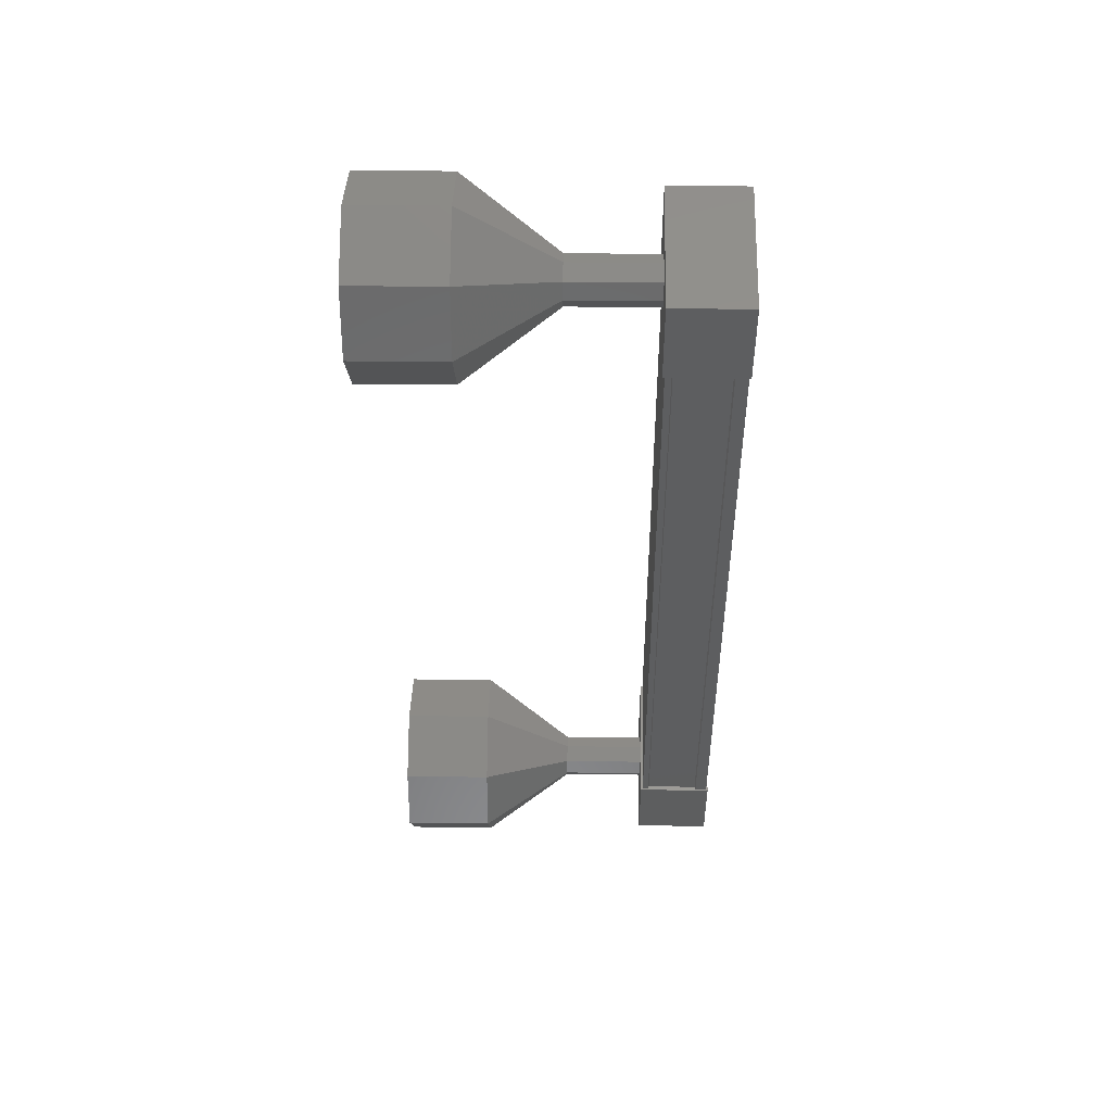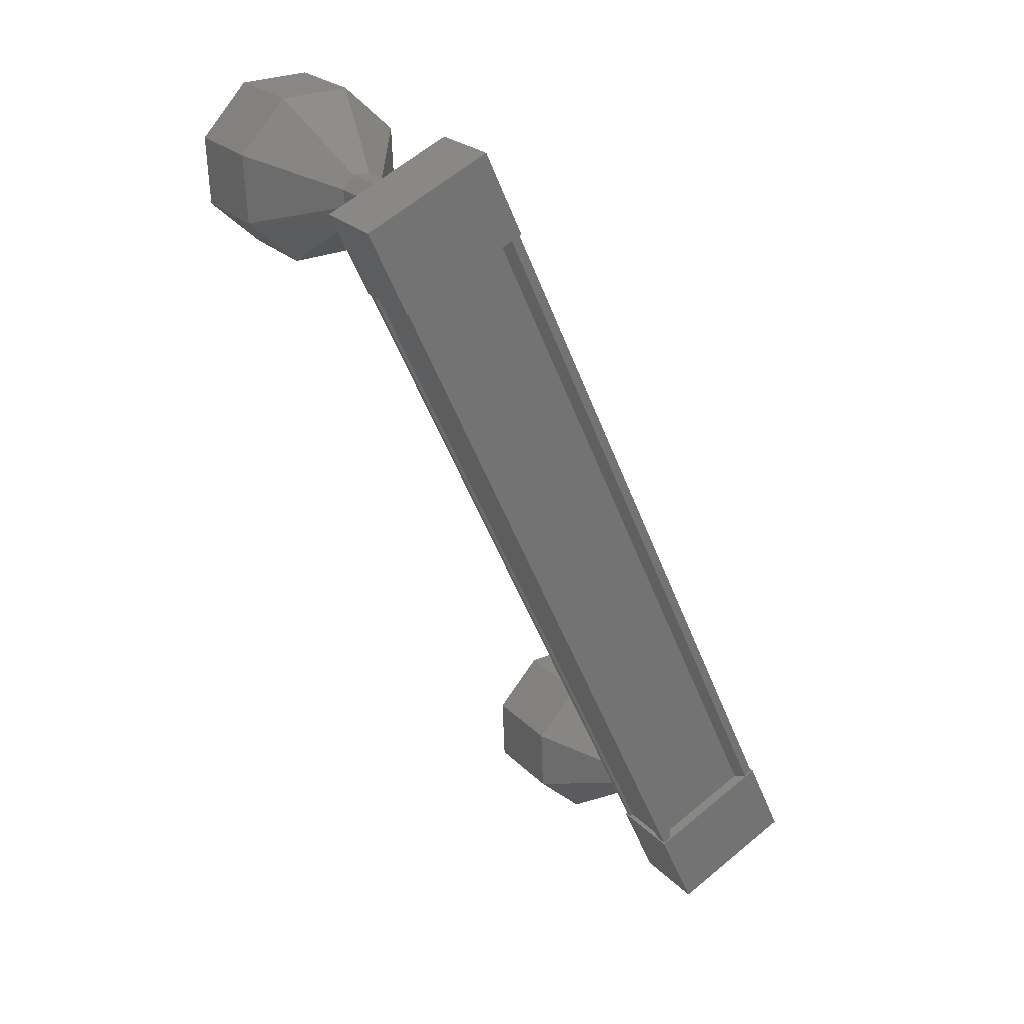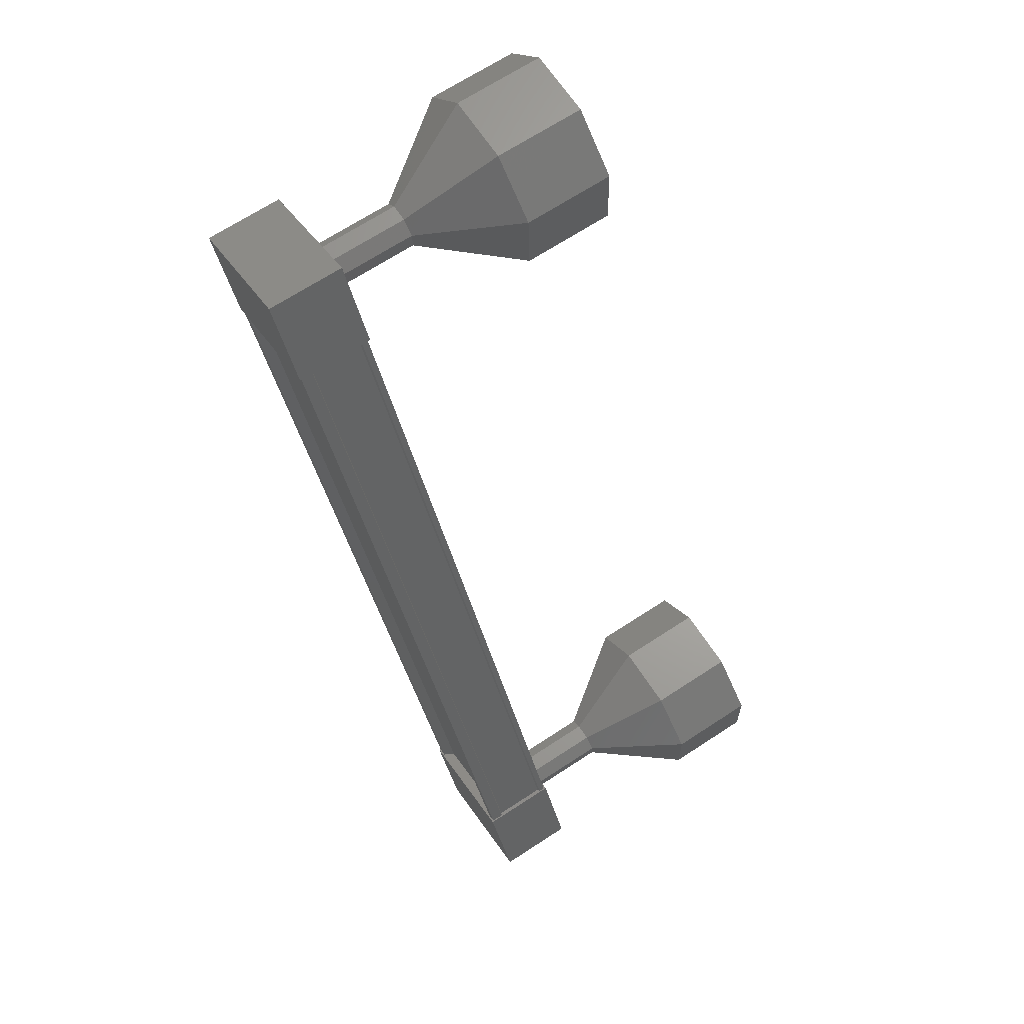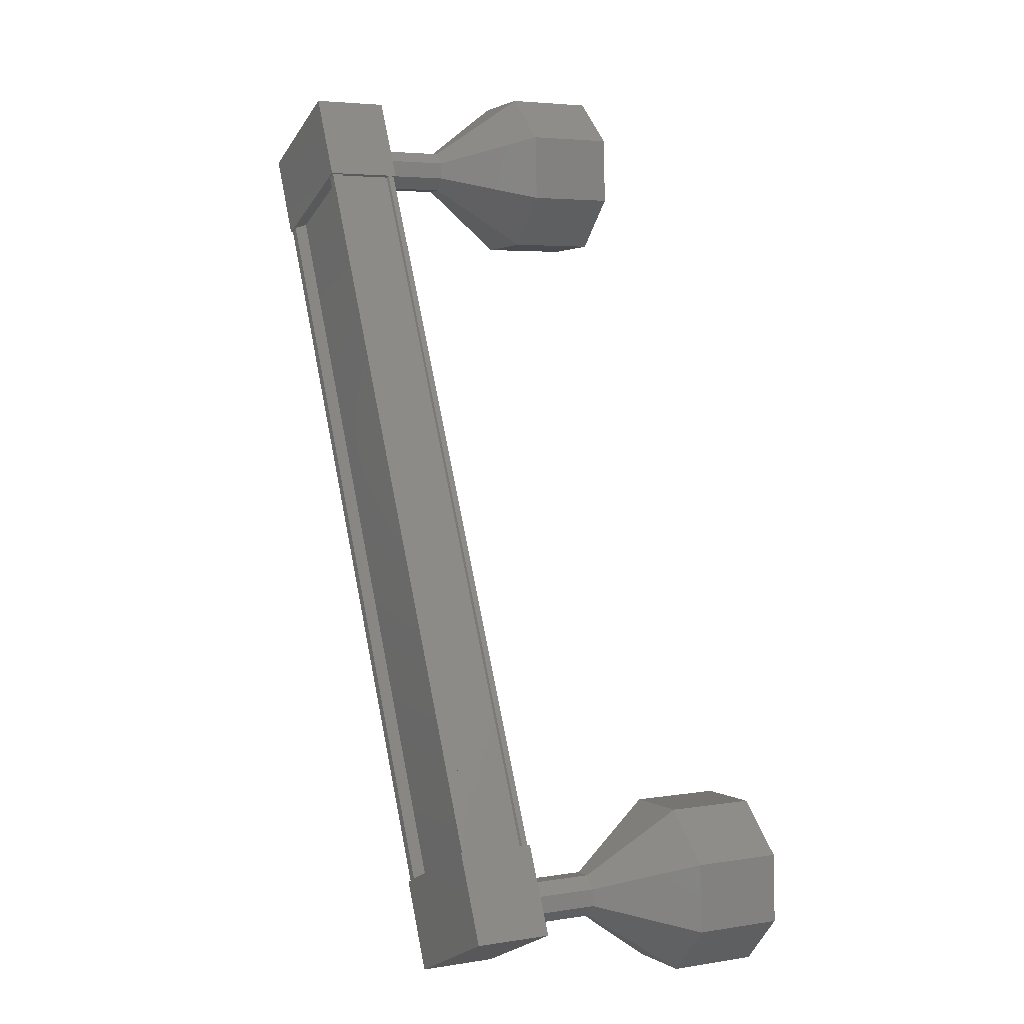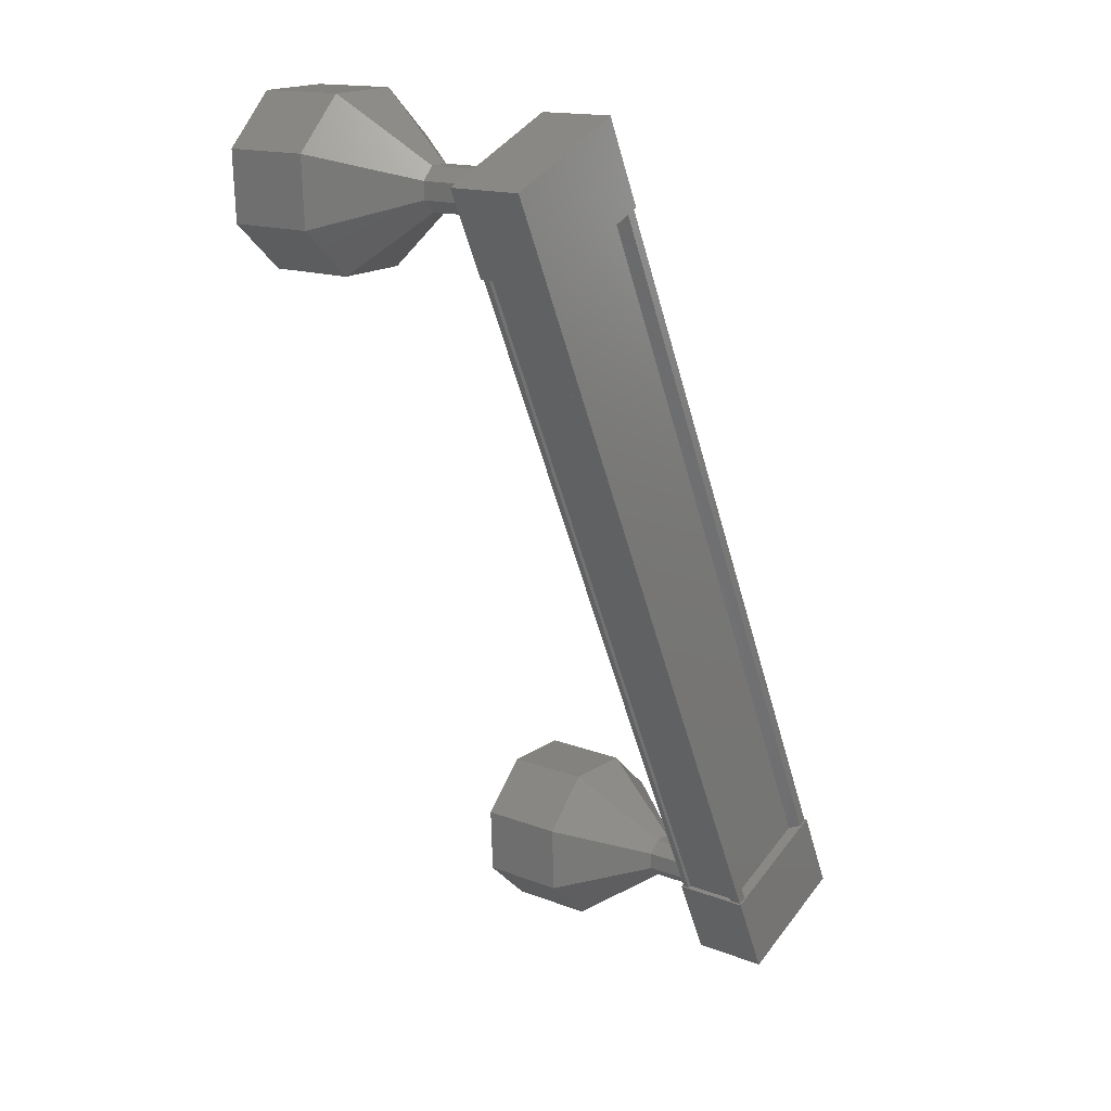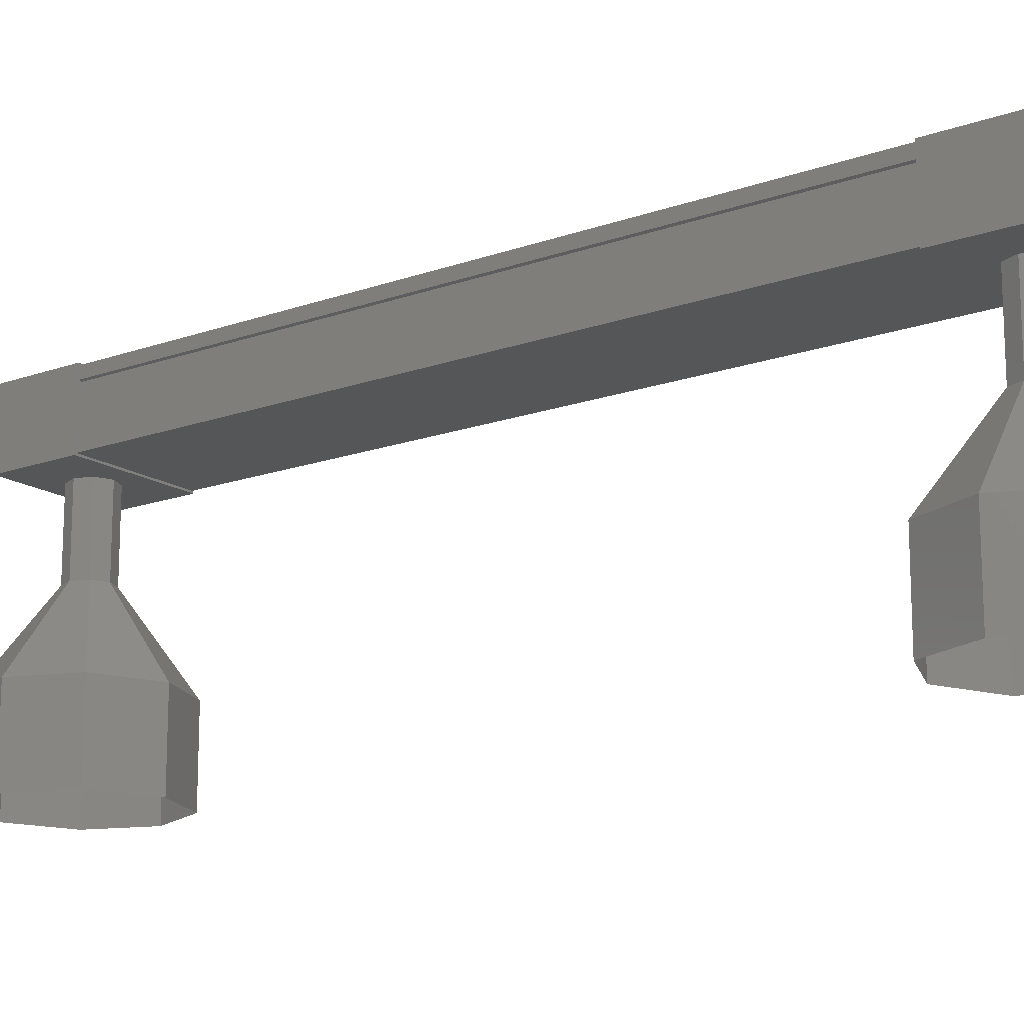
<metadata>
{"format":"stl","ext":"stl","renderer":"f3d","projection":"perspective","resolution":1024,"background":"white","views":[{"elev":31.4,"azim":91.2,"up":"+Z"},{"elev":23.8,"azim":148.0,"up":"+Z"},{"elev":68.9,"azim":-123.1,"up":"+Z"},{"elev":4.4,"azim":-117.6,"up":"+Z"},{"elev":15.3,"azim":129.2,"up":"+Z"},{"elev":-15.8,"azim":-28.2,"up":"+Y"}]}
</metadata>
<code>
# stl→obj: 100 verts, 152 faces
v -20.43 1033 -44.59
v -20.36 1033 -44.63
v -24.25 1033 -53.02
v -24.15 1033 -53.06
v -25.32 1033 -52.52
v -25.4 1033 -52.49
v -21.51 1033 -44.1
v -25.49 1033 -52.44
v -21.6 1033 -44.05
v -25.49 1032 -52.44
v -21.6 1032 -44.05
v -25.46 1032 -52.46
v -21.57 1032 -44.07
v -24.32 1033 -52.99
v -21.44 1033 -44.13
v -24.37 1033 -53.56
v -25.73 1032 -52.93
v -25.73 1033 -52.93
v -25.31 1033 -52.02
v -23.94 1033 -52.65
v -25.31 1032 -52.02
v -23.94 1032 -52.65
v -24.37 1032 -53.56
v -21.81 1033 -44.46
v -20.44 1033 -45.1
v -21.81 1032 -44.46
v -20.44 1032 -45.1
v -20.02 1032 -44.19
v -20.02 1033 -44.19
v -21.39 1033 -43.56
v -21.39 1032 -43.56
v -20.27 1033 -44.67
v -20.27 1032 -44.67
v -24.15 1032 -53.06
v -20.29 1032 -44.66
v -24.18 1032 -53.05
v -20.49 1030 -43.41
v -20.49 1029 -43.41
v -19.97 1030 -43.97
v -19.97 1029 -43.97
v -20.01 1030 -44.74
v -20.01 1029 -44.74
v -20.57 1030 -45.25
v -20.57 1029 -45.25
v -21.33 1030 -45.22
v -21.33 1029 -45.22
v -21.85 1030 -44.66
v -21.85 1029 -44.66
v -21.82 1030 -43.9
v -21.82 1029 -43.9
v -21.26 1030 -43.38
v -21.26 1029 -43.38
v -25.08 1031 -52.89
v -24.95 1032 -53.03
v -24.95 1031 -53.03
v -24.76 1032 -53.03
v -24.76 1031 -53.03
v -24.62 1032 -52.9
v -24.62 1031 -52.9
v -24.61 1032 -52.71
v -24.61 1031 -52.71
v -24.74 1032 -52.57
v -24.74 1031 -52.57
v -24.93 1032 -52.56
v -24.93 1031 -52.56
v -25.07 1032 -52.69
v -25.07 1031 -52.69
v -25.08 1032 -52.89
v -25.78 1029 -53.14
v -25.26 1030 -53.71
v -25.26 1029 -53.71
v -24.5 1030 -53.74
v -24.5 1029 -53.74
v -23.94 1030 -53.22
v -23.94 1029 -53.22
v -23.9 1030 -52.46
v -23.9 1029 -52.46
v -24.42 1030 -51.89
v -24.42 1029 -51.89
v -25.19 1030 -51.86
v -25.19 1029 -51.86
v -25.75 1030 -52.38
v -25.75 1029 -52.38
v -25.78 1030 -53.14
v -20.81 1032 -44.09
v -20.81 1031 -44.09
v -20.68 1032 -44.23
v -20.68 1031 -44.23
v -20.69 1032 -44.42
v -20.69 1031 -44.42
v -20.83 1032 -44.55
v -20.83 1031 -44.55
v -21.02 1032 -44.54
v -21.02 1031 -44.54
v -21.15 1032 -44.4
v -21.15 1031 -44.4
v -21.14 1032 -44.21
v -21.14 1031 -44.21
v -21 1032 -44.08
v -21 1031 -44.08
f 1 2 3
f 3 2 4
f 5 6 7
f 7 6 8
f 8 9 7
f 10 11 12
f 12 11 13
f 13 13 12
f 3 14 1
f 1 14 5
f 5 15 1
f 7 15 5
f 9 8 11
f 11 8 10
f 10 13 11
f 12 13 10
f 12 13 12
f 16 17 18
f 18 17 19
f 19 20 18
f 21 20 19
f 22 20 21
f 21 17 22
f 22 17 23
f 23 17 16
f 16 20 23
f 18 20 16
f 24 25 26
f 26 25 27
f 27 28 26
f 25 28 27
f 29 28 25
f 25 30 29
f 29 30 28
f 28 30 31
f 31 26 28
f 30 26 31
f 24 26 30
f 30 25 24
f 2 32 4
f 4 32 33
f 33 34 4
f 35 34 33
f 36 34 35
f 35 35 36
f 36 35 36
f 36 35 33
f 33 34 36
f 33 34 33
f 34 34 33
f 33 11 34
f 34 11 10
f 10 11 10
f 21 19 17
f 20 22 23
f 11 11 10
f 37 38 39
f 39 38 40
f 40 41 39
f 42 41 40
f 43 41 42
f 42 44 43
f 43 44 45
f 45 44 46
f 46 47 45
f 48 47 46
f 49 47 48
f 48 50 49
f 49 50 51
f 51 50 52
f 52 37 51
f 38 37 52
f 53 54 55
f 55 54 56
f 56 57 55
f 58 57 56
f 59 57 58
f 58 60 59
f 59 60 61
f 61 60 62
f 62 63 61
f 64 63 62
f 65 63 64
f 64 66 65
f 65 66 67
f 67 66 68
f 68 53 67
f 54 53 68
f 69 70 71
f 71 70 72
f 72 73 71
f 74 73 72
f 75 73 74
f 74 76 75
f 75 76 77
f 77 76 78
f 78 79 77
f 80 79 78
f 81 79 80
f 80 82 81
f 81 82 83
f 83 82 84
f 84 69 83
f 70 69 84
f 84 55 70
f 70 55 57
f 57 72 70
f 59 72 57
f 74 72 59
f 59 61 74
f 74 61 76
f 76 61 63
f 63 78 76
f 65 78 63
f 80 78 65
f 65 67 80
f 80 67 82
f 82 67 53
f 53 84 82
f 55 84 53
f 85 86 87
f 87 86 88
f 88 89 87
f 90 89 88
f 91 89 90
f 90 92 91
f 91 92 93
f 93 92 94
f 94 95 93
f 96 95 94
f 97 95 96
f 96 98 97
f 97 98 99
f 99 98 100
f 100 85 99
f 86 85 100
f 100 51 86
f 86 51 37
f 37 88 86
f 39 88 37
f 90 88 39
f 39 41 90
f 90 41 92
f 92 41 43
f 43 94 92
f 45 94 43
f 96 94 45
f 45 47 96
f 96 47 98
f 98 47 49
f 49 100 98
f 51 100 49

</code>
